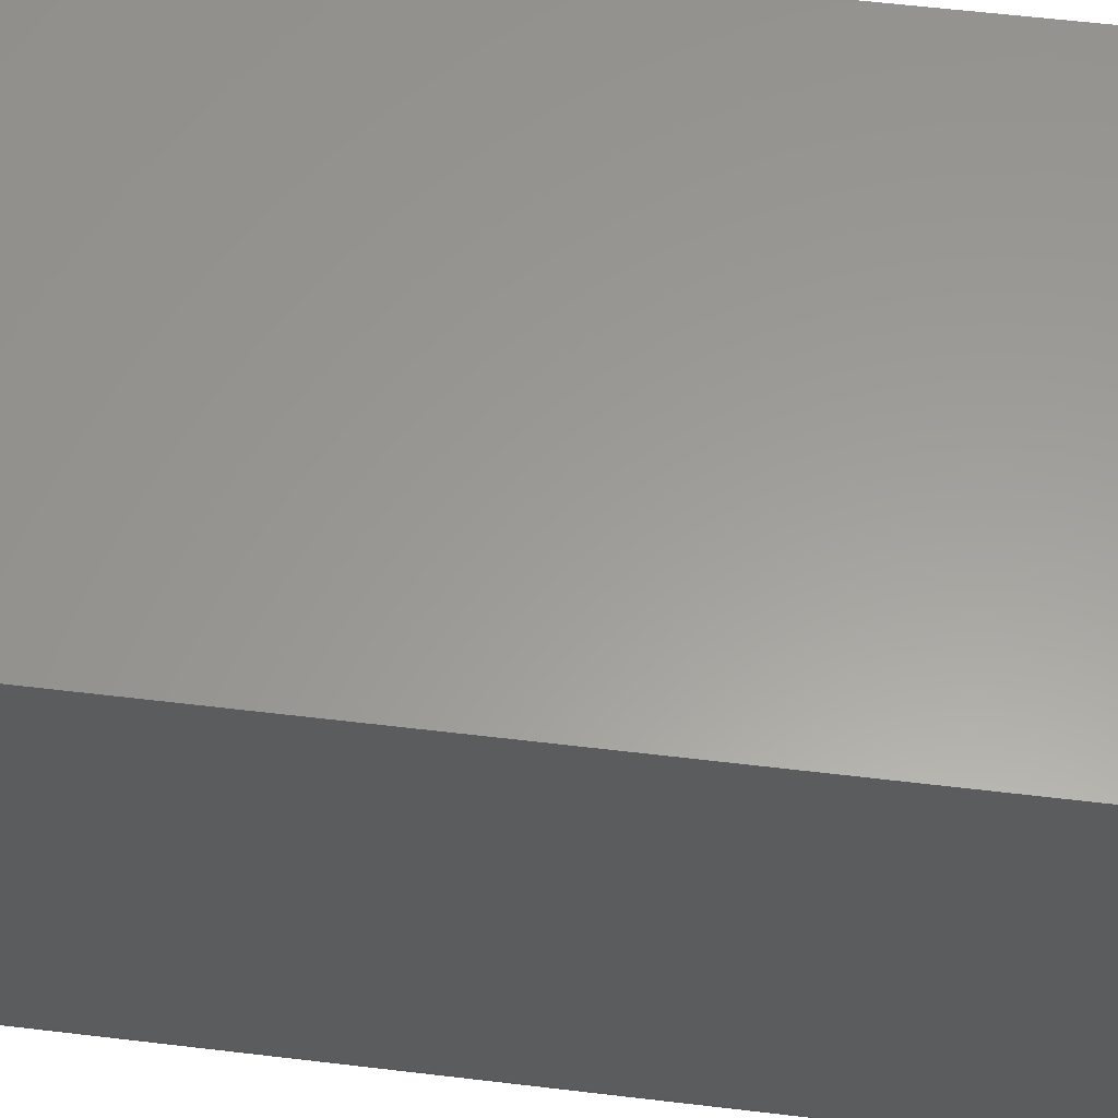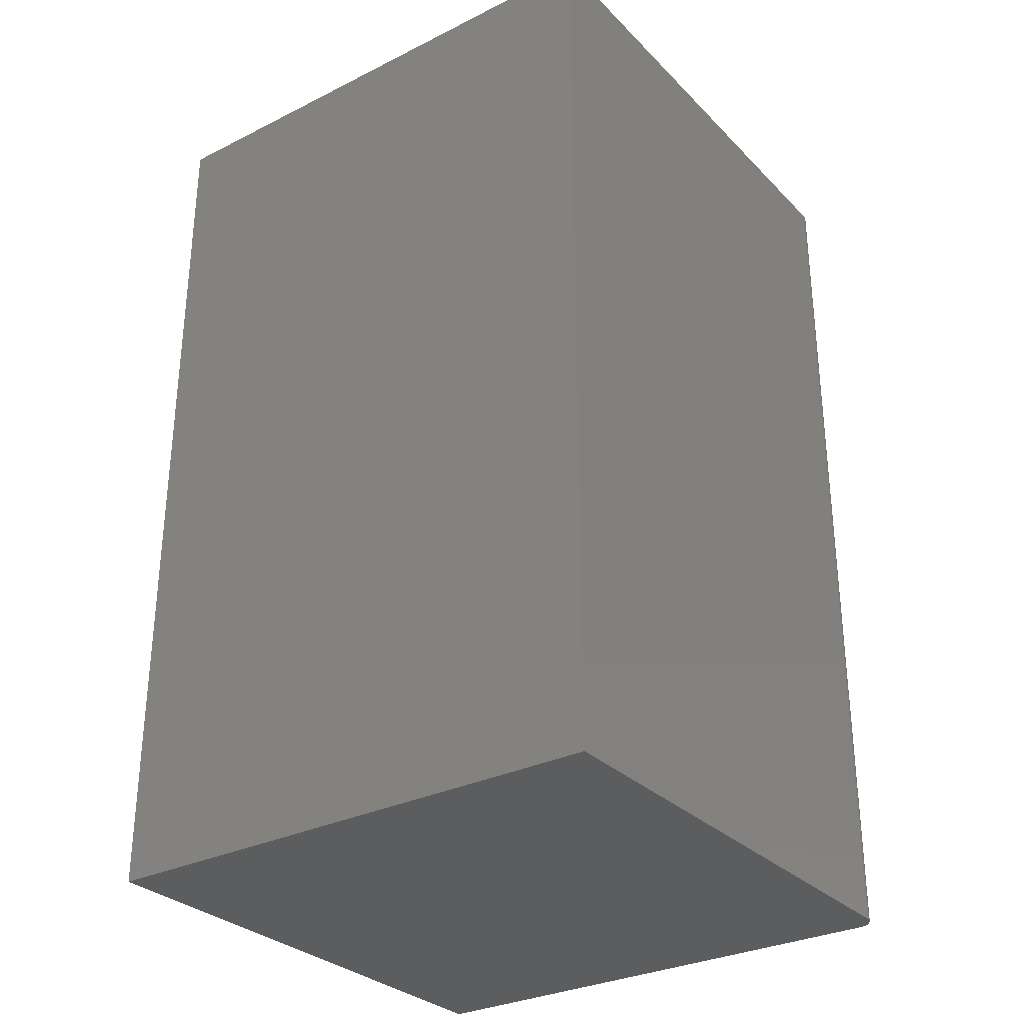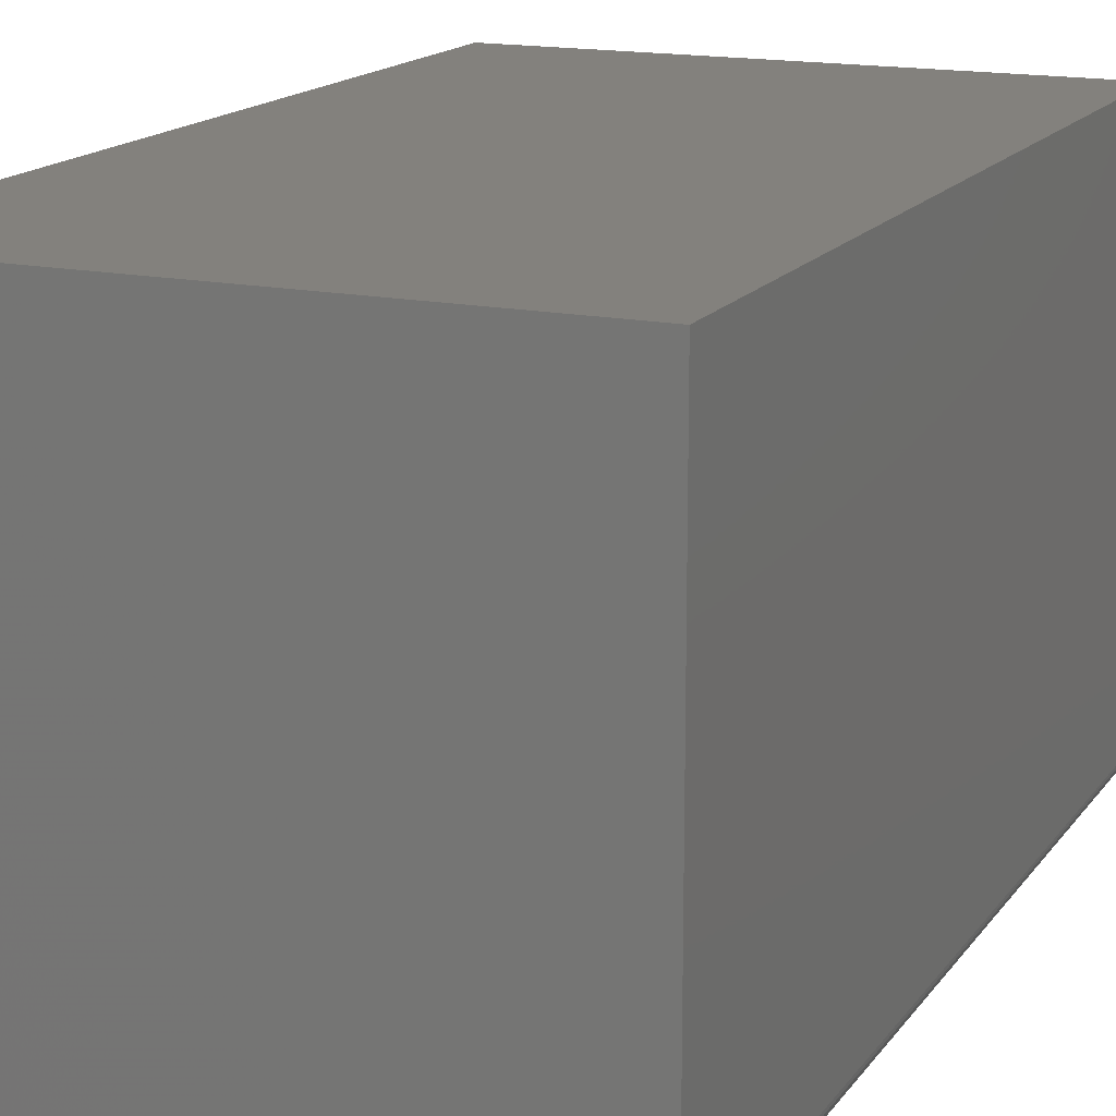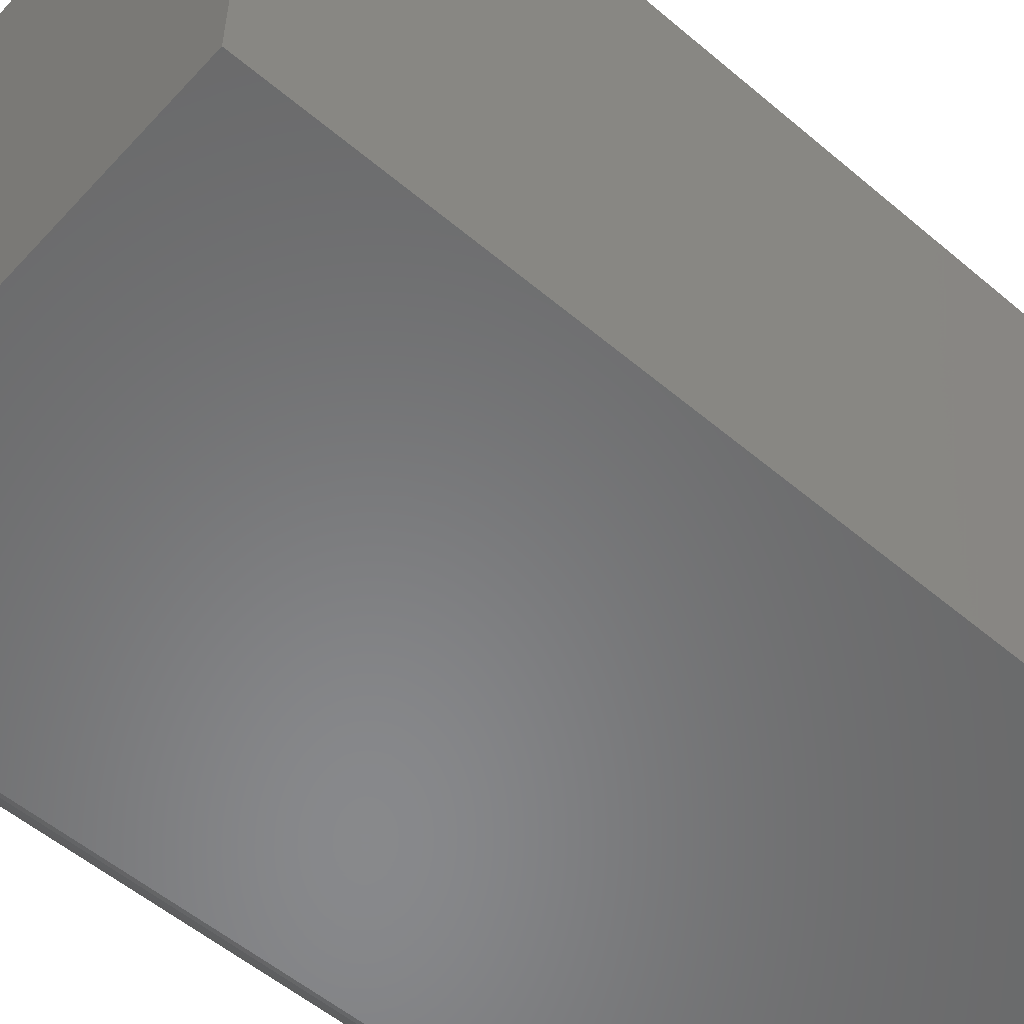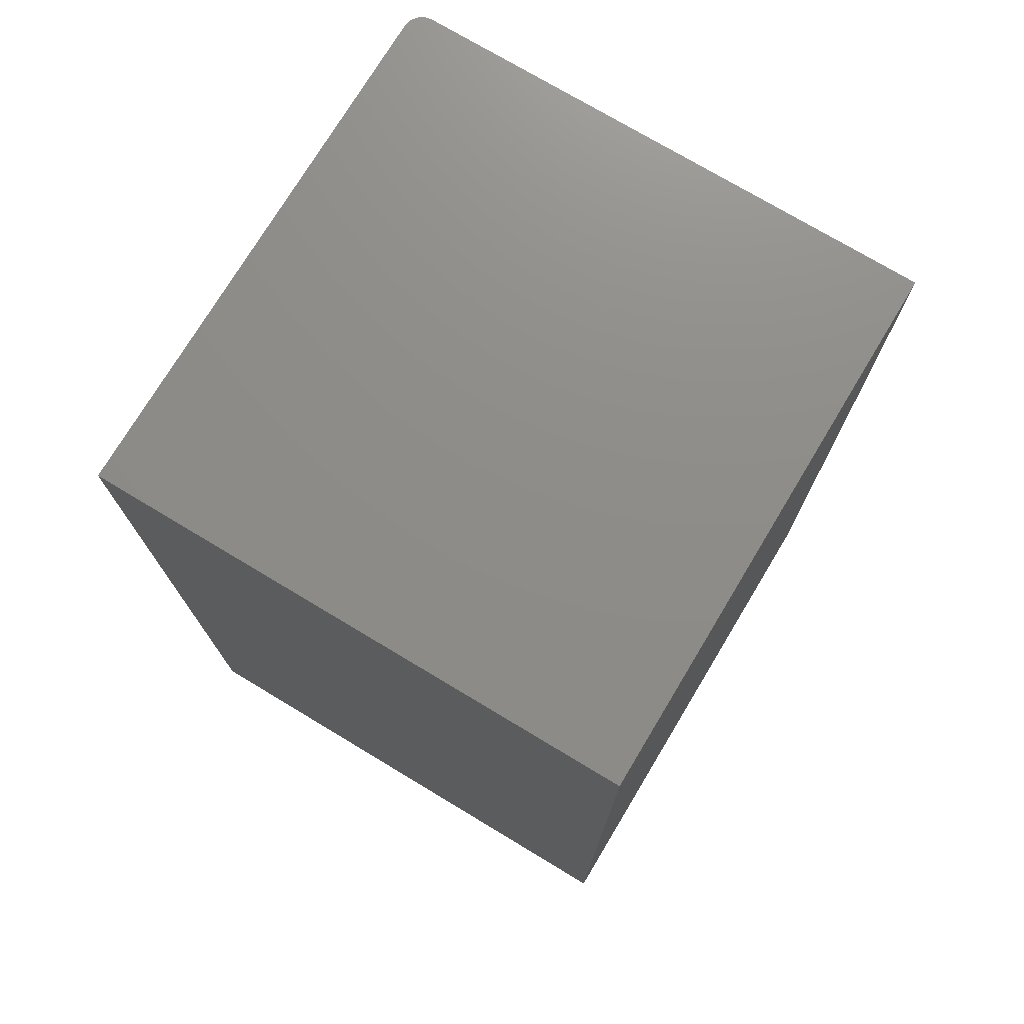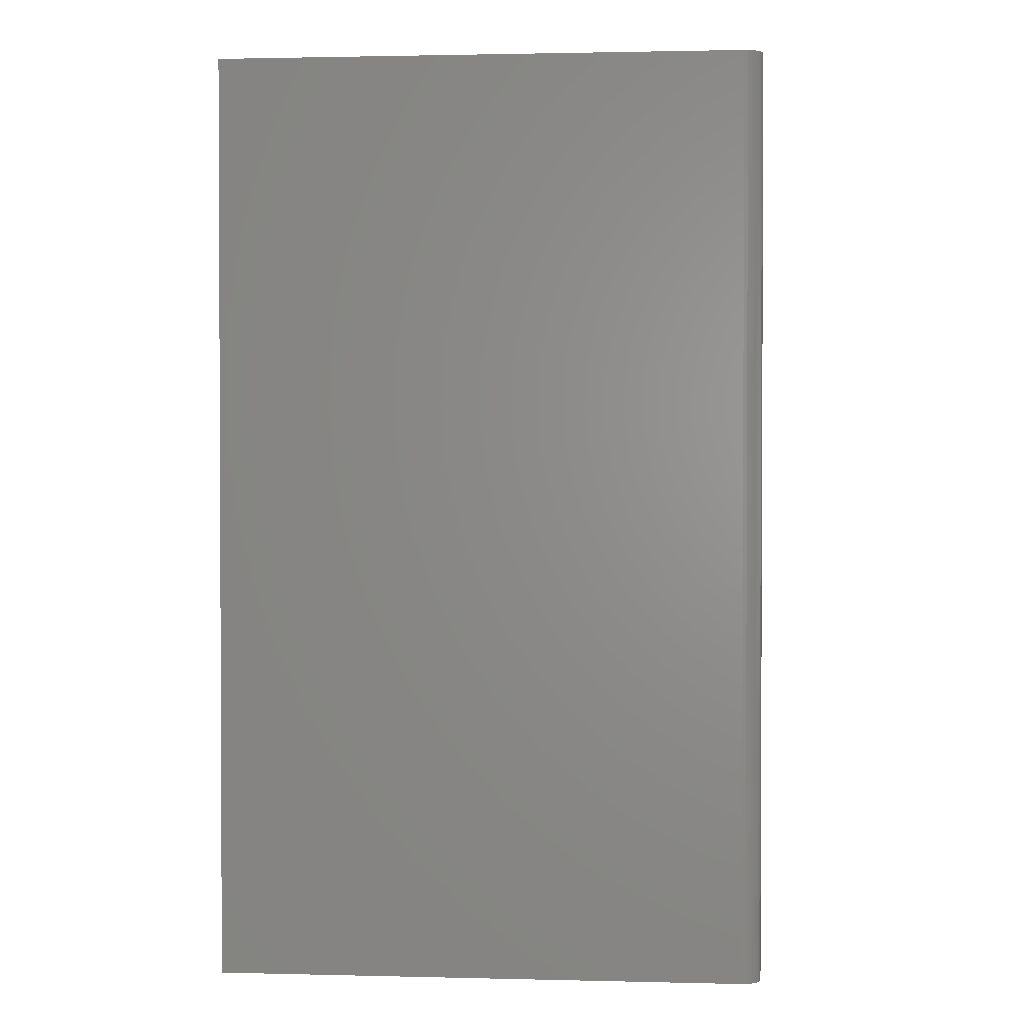
<metadata>
{"format":"stl","ext":"stl","renderer":"f3d","projection":"perspective","resolution":1024,"background":"white","views":[{"elev":60.3,"azim":-83.1,"up":"+Y"},{"elev":-30.5,"azim":-144.3,"up":"+Z"},{"elev":15.9,"azim":-156.5,"up":"+Y"},{"elev":-55.1,"azim":48.3,"up":"+Y"},{"elev":74.6,"azim":121.0,"up":"+Z"},{"elev":1.5,"azim":-85.0,"up":"+Z"}]}
</metadata>
<code>
# stl→obj: 24 verts, 44 faces
v 0.6868 0.1123 0.375
v 0.4658 0.1123 0.375
v 0.4658 -0.1009 0.375
v 0.4659 -0.1024 0.375
v 0.4664 -0.1039 0.375
v 0.4671 -0.1052 0.375
v 0.4681 -0.1064 0.375
v 0.4693 -0.1074 0.375
v 0.4706 -0.1081 0.375
v 0.4721 -0.1086 0.375
v 0.4736 -0.1087 0.375
v 0.6868 -0.1087 0.375
v 0.6868 0.1123 0
v 0.6868 -0.1087 0
v 0.4736 -0.1087 0
v 0.4721 -0.1086 0
v 0.4706 -0.1081 0
v 0.4693 -0.1074 0
v 0.4681 -0.1064 0
v 0.4671 -0.1052 0
v 0.4664 -0.1039 0
v 0.4659 -0.1024 0
v 0.4658 -0.1009 0
v 0.4658 0.1123 0
f 1 2 3
f 1 3 4
f 1 4 5
f 1 5 6
f 1 6 7
f 1 7 8
f 1 8 9
f 1 9 10
f 1 10 11
f 1 11 12
f 13 14 15
f 13 15 16
f 13 16 17
f 13 17 18
f 13 18 19
f 13 19 20
f 13 20 21
f 13 21 22
f 13 22 23
f 13 23 24
f 24 23 2
f 2 23 3
f 15 14 11
f 11 14 12
f 15 11 16
f 16 11 10
f 16 10 17
f 17 10 9
f 17 9 18
f 18 9 8
f 18 8 19
f 19 8 7
f 19 7 20
f 20 7 6
f 20 6 21
f 21 6 5
f 21 5 22
f 22 5 4
f 22 4 23
f 23 4 3
f 13 24 1
f 1 24 2
f 14 13 12
f 12 13 1

</code>
